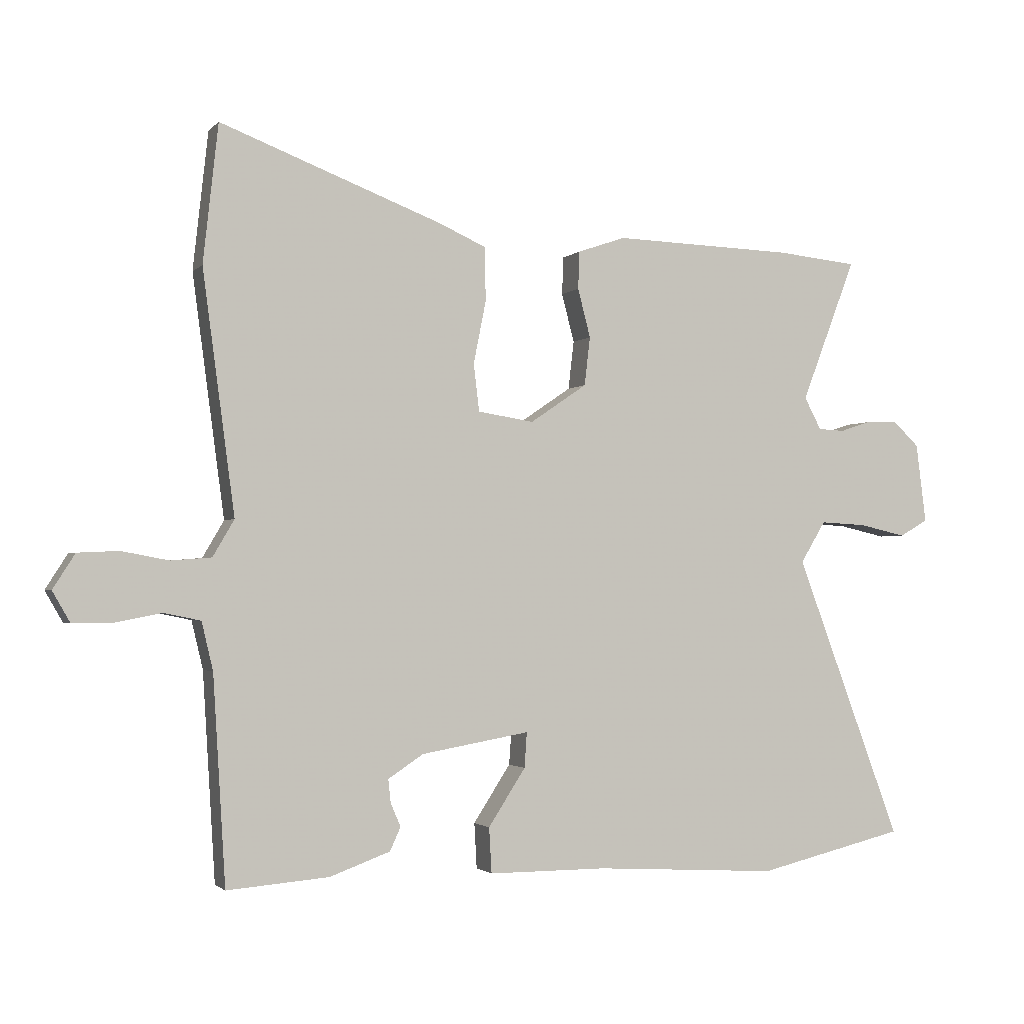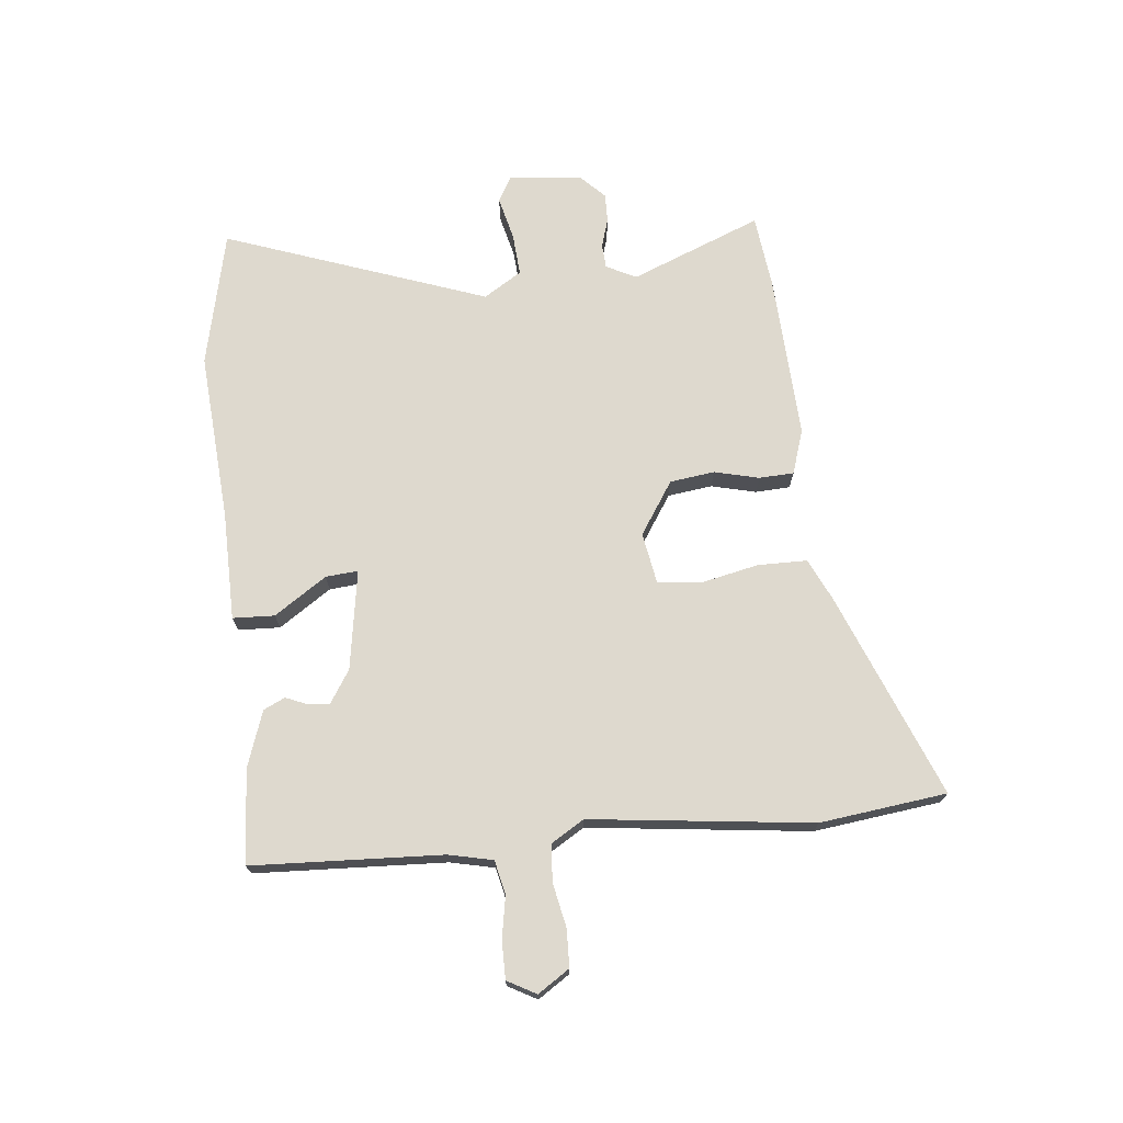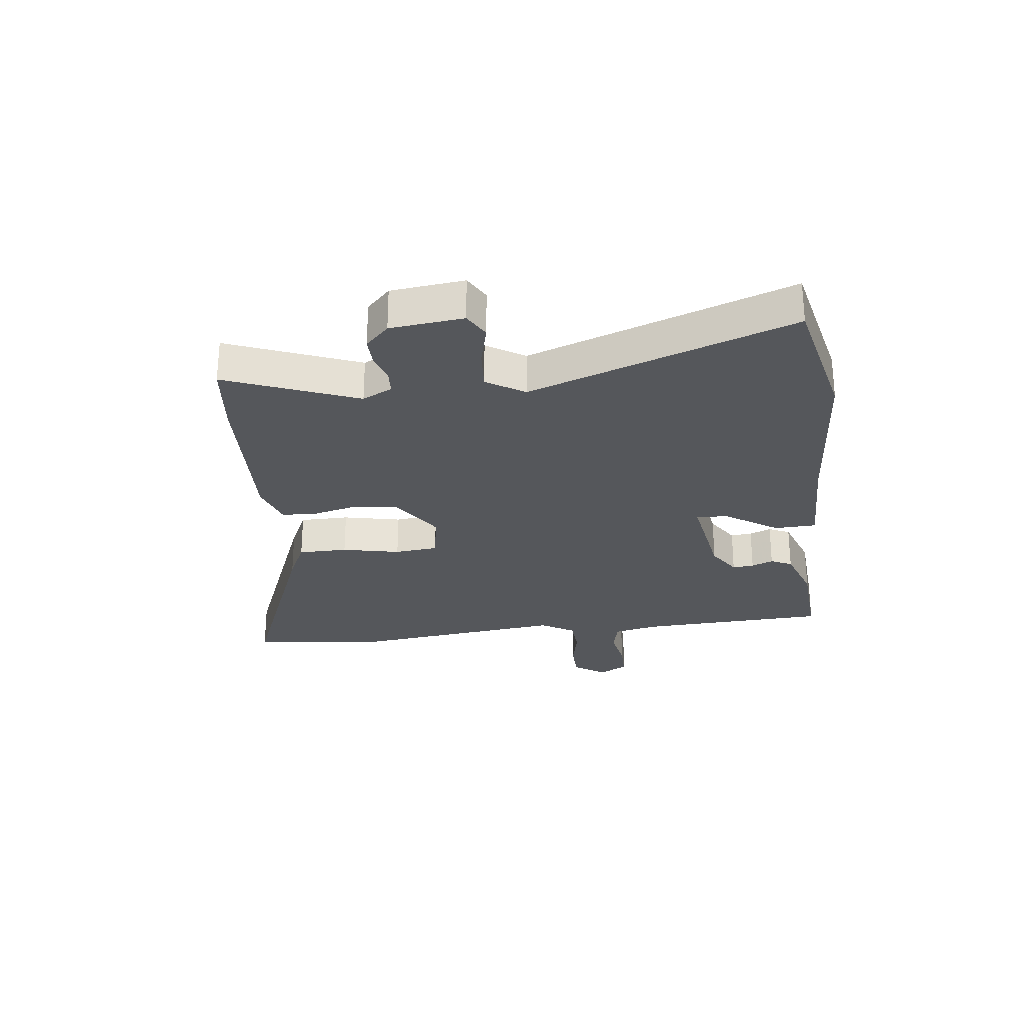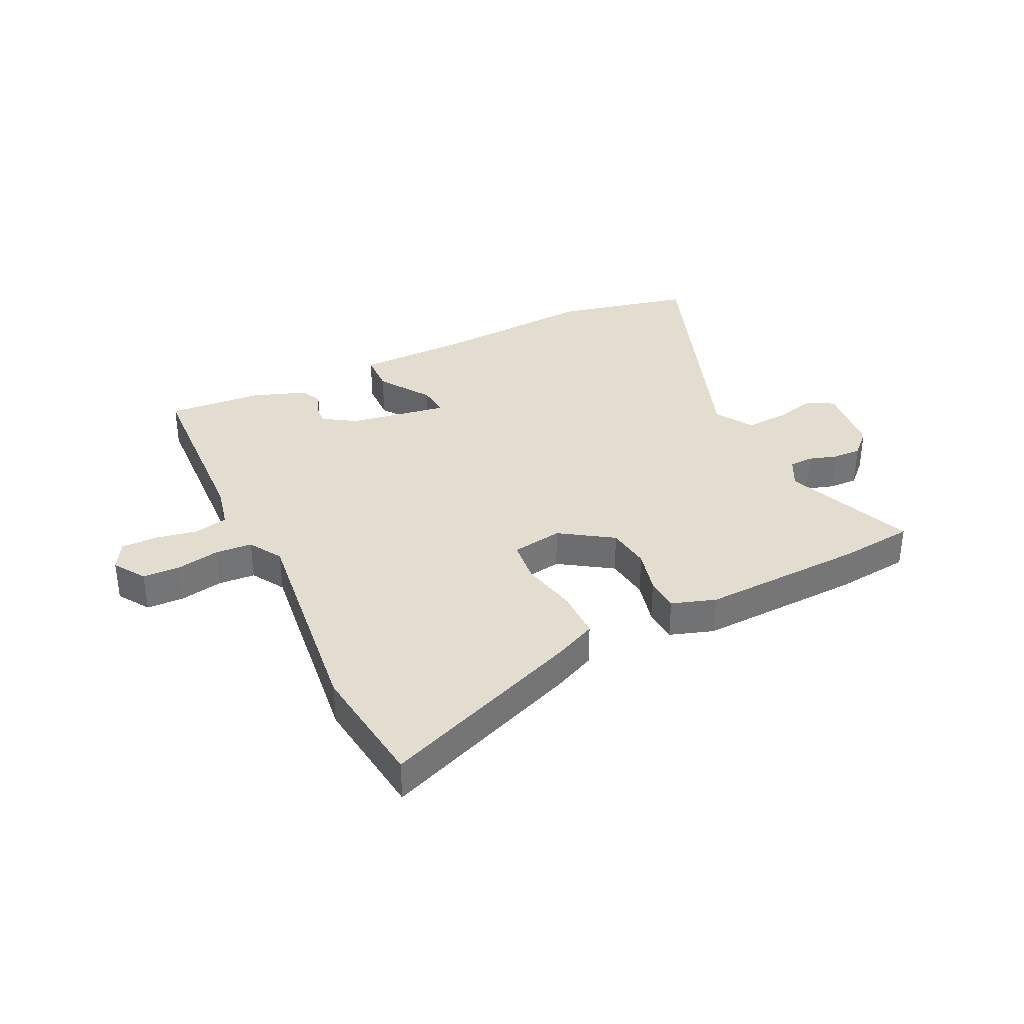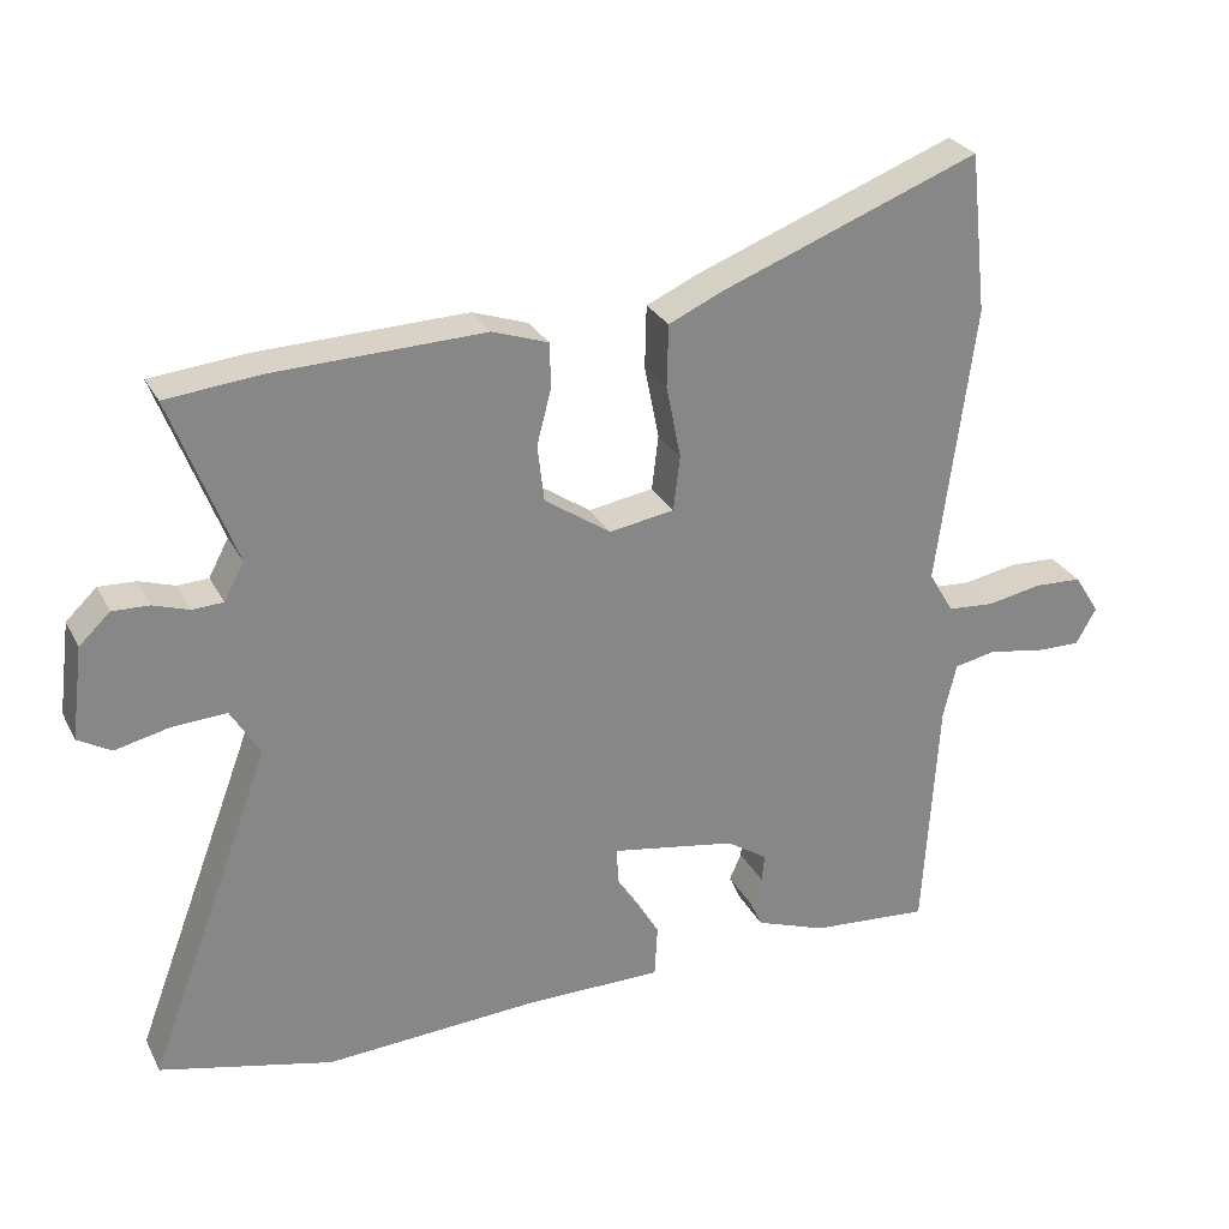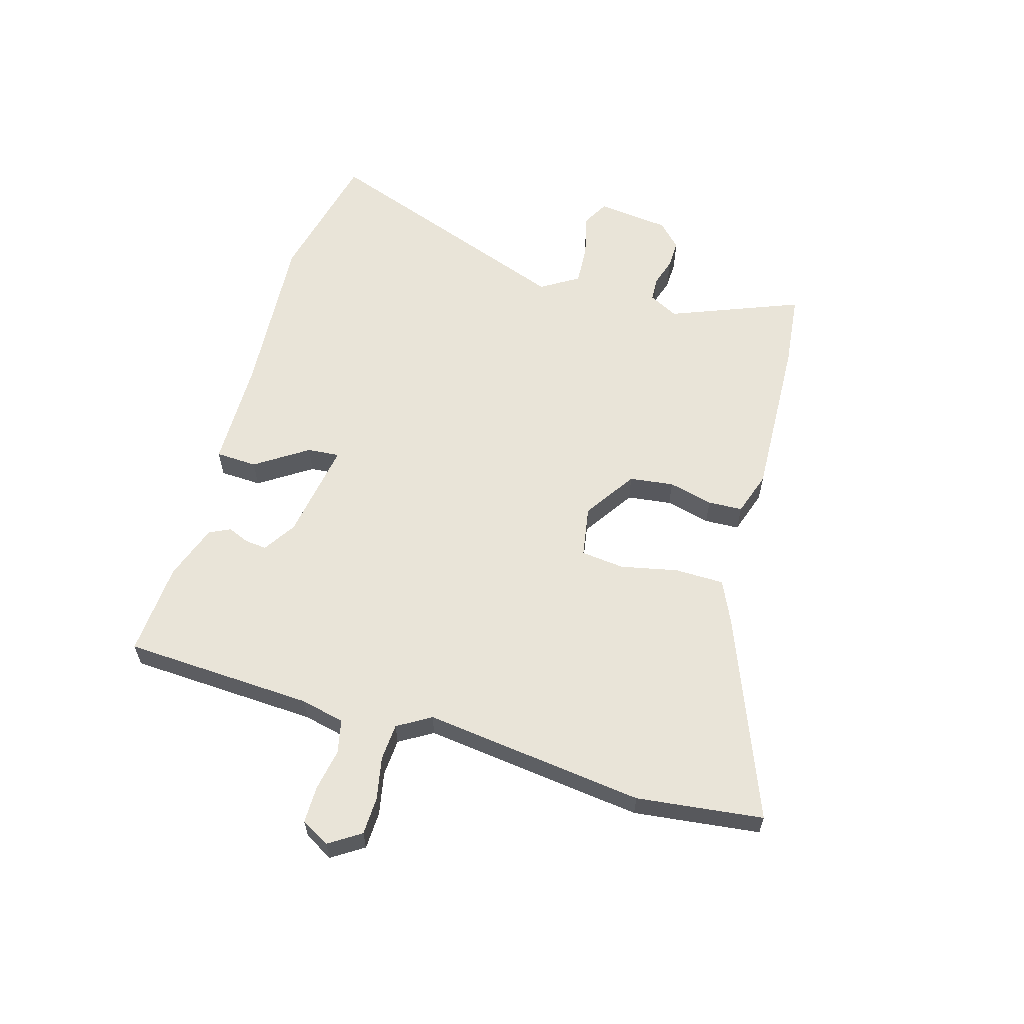
<metadata>
{"format":"obj","ext":"obj","renderer":"f3d","projection":"perspective","resolution":1024,"background":"white","views":[{"elev":-1.9,"azim":-20.3,"up":"+Z"},{"elev":71.5,"azim":-96.7,"up":"+Y"},{"elev":-27.0,"azim":96.1,"up":"+Y"},{"elev":35.0,"azim":-26.5,"up":"+Y"},{"elev":27.8,"azim":157.2,"up":"+Z"},{"elev":60.1,"azim":-74.4,"up":"+Y"}]}
</metadata>
<code>
v -0.507 0.07 0.434
v -0.483 0.07 0.653
v -0.129 0.07 0.518
v -0.056 0.07 0.485
v -0.054 0.07 0.4
v -0.074 0.07 0.3
v -0.065 0.07 0.225
v 0.024 0.07 0.211
v 0.114 0.07 0.272
v 0.123 0.07 0.349
v 0.103 0.07 0.426
v 0.105 0.07 0.486
v 0.181 0.07 0.512
v 0.467 0.07 0.503
v 0.596 0.07 0.49
v 0.509 0.07 0.263
v 0.536 0.07 0.212
v 0.578 0.07 0.21
v 0.627 0.07 0.226
v 0.677 0.07 0.228
v 0.719 0.07 0.188
v 0.735 0.07 0.062
v 0.69 0.07 0.036
v 0.615 0.07 0.053
v 0.542 0.07 0.057
v 0.502 0.07 -0.009
v 0.671 0.07 -0.459
v 0.436 0.07 -0.515
v 0.144 0.07 -0.498
v -0.044 0.07 -0.498
v -0.048 0.07 -0.426
v 0.011 0.07 -0.335
v 0.015 0.07 -0.279
v -0.157 0.07 -0.309
v -0.213 0.07 -0.346
v -0.209 0.07 -0.383
v -0.193 0.07 -0.42
v -0.21 0.07 -0.457
v -0.306 0.07 -0.492
v -0.468 0.07 -0.505
v -0.488 0.07 -0.177
v -0.506 0.07 -0.101
v -0.564 0.07 -0.089
v -0.637 0.07 -0.103
v -0.701 0.07 -0.104
v -0.729 0.07 -0.055
v -0.694 0.07 0
v -0.629 0.07 0.003
v -0.554 0.07 -0.011
v -0.49 0.07 -0.006
v -0.456 0.07 0.052
v -0.507 0 0.434
v -0.483 0 0.653
v -0.129 0 0.518
v -0.056 0 0.485
v -0.054 0 0.4
v -0.074 0 0.3
v -0.065 0 0.225
v 0.024 0 0.211
v 0.114 0 0.272
v 0.123 0 0.349
v 0.103 0 0.426
v 0.105 0 0.486
v 0.181 0 0.512
v 0.467 0 0.503
v 0.596 0 0.49
v 0.509 0 0.263
v 0.536 0 0.212
v 0.578 0 0.21
v 0.627 0 0.226
v 0.677 0 0.228
v 0.719 0 0.188
v 0.735 0 0.062
v 0.69 0 0.036
v 0.615 0 0.053
v 0.542 0 0.057
v 0.502 0 -0.009
v 0.671 0 -0.459
v 0.436 0 -0.515
v 0.144 0 -0.498
v -0.044 0 -0.498
v -0.048 0 -0.426
v 0.011 0 -0.335
v 0.015 0 -0.279
v -0.157 0 -0.309
v -0.213 0 -0.346
v -0.209 0 -0.383
v -0.193 0 -0.42
v -0.21 0 -0.457
v -0.306 0 -0.492
v -0.468 0 -0.505
v -0.488 0 -0.177
v -0.506 0 -0.101
v -0.564 0 -0.089
v -0.637 0 -0.103
v -0.701 0 -0.104
v -0.729 0 -0.055
v -0.694 0 0
v -0.629 0 0.003
v -0.554 0 -0.011
v -0.49 0 -0.006
v -0.456 0 0.052
f 47 48 49
f 46 47 49
f 45 46 49
f 44 45 49
f 43 44 49
f 42 43 49 50
f 41 42 50 51
f 40 41 51
f 39 40 51
f 38 39 51
f 37 38 51
f 36 37 51
f 29 30 31 32
f 29 32 33
f 28 29 33
f 27 28 33
f 26 27 33
f 25 26 33 34
f 22 23 24
f 21 22 24
f 20 21 24
f 19 20 24
f 18 19 24
f 17 18 24 25
f 16 17 25 34
f 14 15 16
f 13 14 16
f 12 13 16
f 11 12 16
f 10 11 16
f 9 10 16
f 16 34 35
f 9 16 35
f 8 9 35
f 4 5 6
f 3 4 6
f 2 3 6
f 1 2 6
f 51 1 6
f 51 6 7
f 35 36 51
f 7 8 35 51
f 100 99 98
f 100 98 97
f 100 97 96
f 100 96 95
f 100 95 94
f 101 100 94 93
f 102 101 93 92
f 102 92 91
f 102 91 90
f 102 90 89
f 102 89 88
f 102 88 87
f 83 82 81 80
f 84 83 80
f 84 80 79
f 84 79 78
f 84 78 77
f 85 84 77 76
f 75 74 73
f 75 73 72
f 75 72 71
f 75 71 70
f 75 70 69
f 76 75 69 68
f 85 76 68 67
f 67 66 65
f 67 65 64
f 67 64 63
f 67 63 62
f 67 62 61
f 67 61 60
f 86 85 67
f 86 67 60
f 86 60 59
f 57 56 55
f 57 55 54
f 57 54 53
f 57 53 52
f 57 52 102
f 58 57 102
f 102 87 86
f 102 86 59 58
f 1 52 53 2
f 2 53 54 3
f 3 54 55 4
f 4 55 56 5
f 5 56 57 6
f 6 57 58 7
f 7 58 59 8
f 8 59 60 9
f 9 60 61 10
f 10 61 62 11
f 11 62 63 12
f 12 63 64 13
f 13 64 65 14
f 14 65 66 15
f 15 66 67 16
f 16 67 68 17
f 17 68 69 18
f 18 69 70 19
f 19 70 71 20
f 20 71 72 21
f 21 72 73 22
f 22 73 74 23
f 23 74 75 24
f 24 75 76 25
f 25 76 77 26
f 26 77 78 27
f 27 78 79 28
f 28 79 80 29
f 29 80 81 30
f 30 81 82 31
f 31 82 83 32
f 32 83 84 33
f 33 84 85 34
f 34 85 86 35
f 35 86 87 36
f 36 87 88 37
f 37 88 89 38
f 38 89 90 39
f 39 90 91 40
f 40 91 92 41
f 41 92 93 42
f 42 93 94 43
f 43 94 95 44
f 44 95 96 45
f 45 96 97 46
f 46 97 98 47
f 47 98 99 48
f 48 99 100 49
f 49 100 101 50
f 50 101 102 51
f 51 102 52 1

</code>
